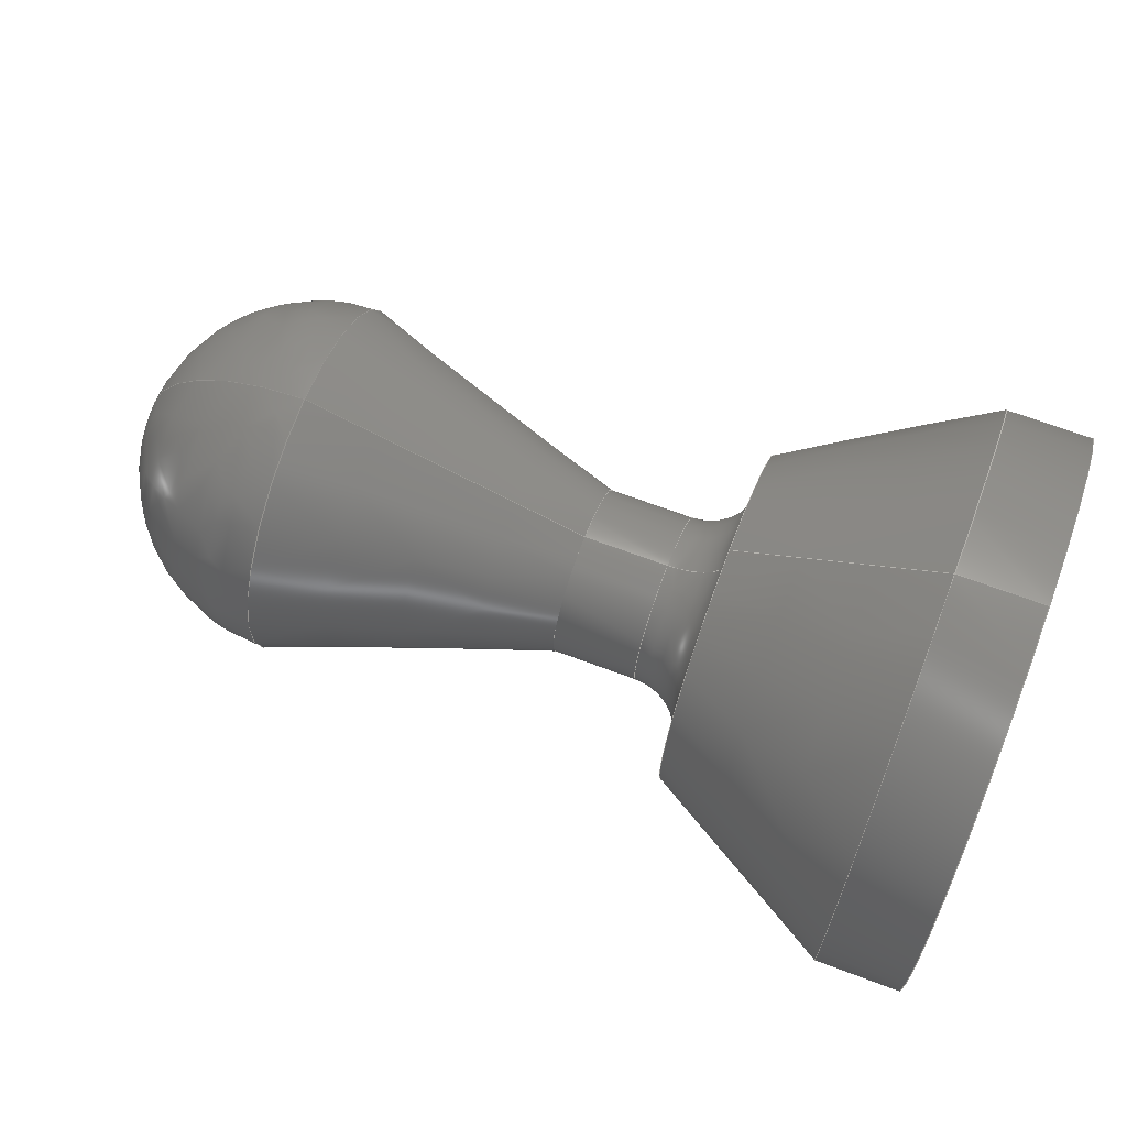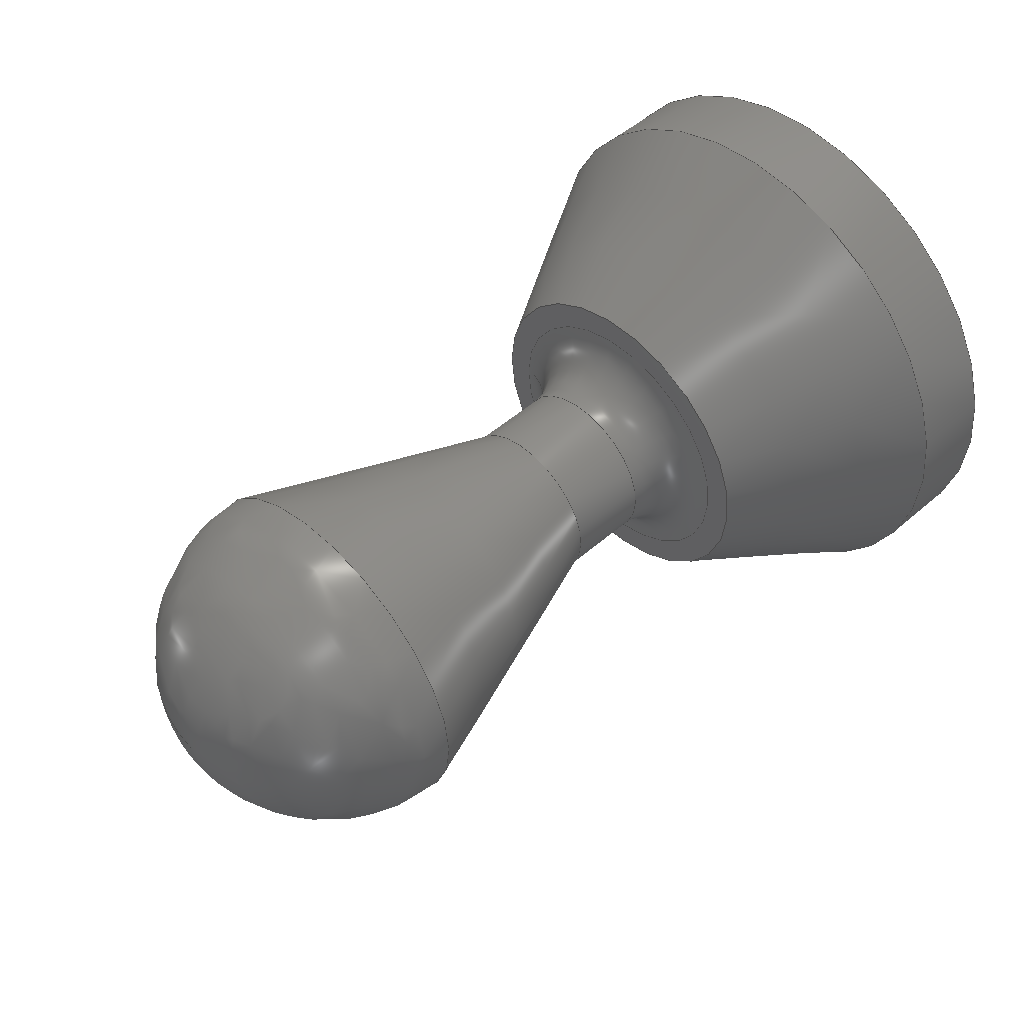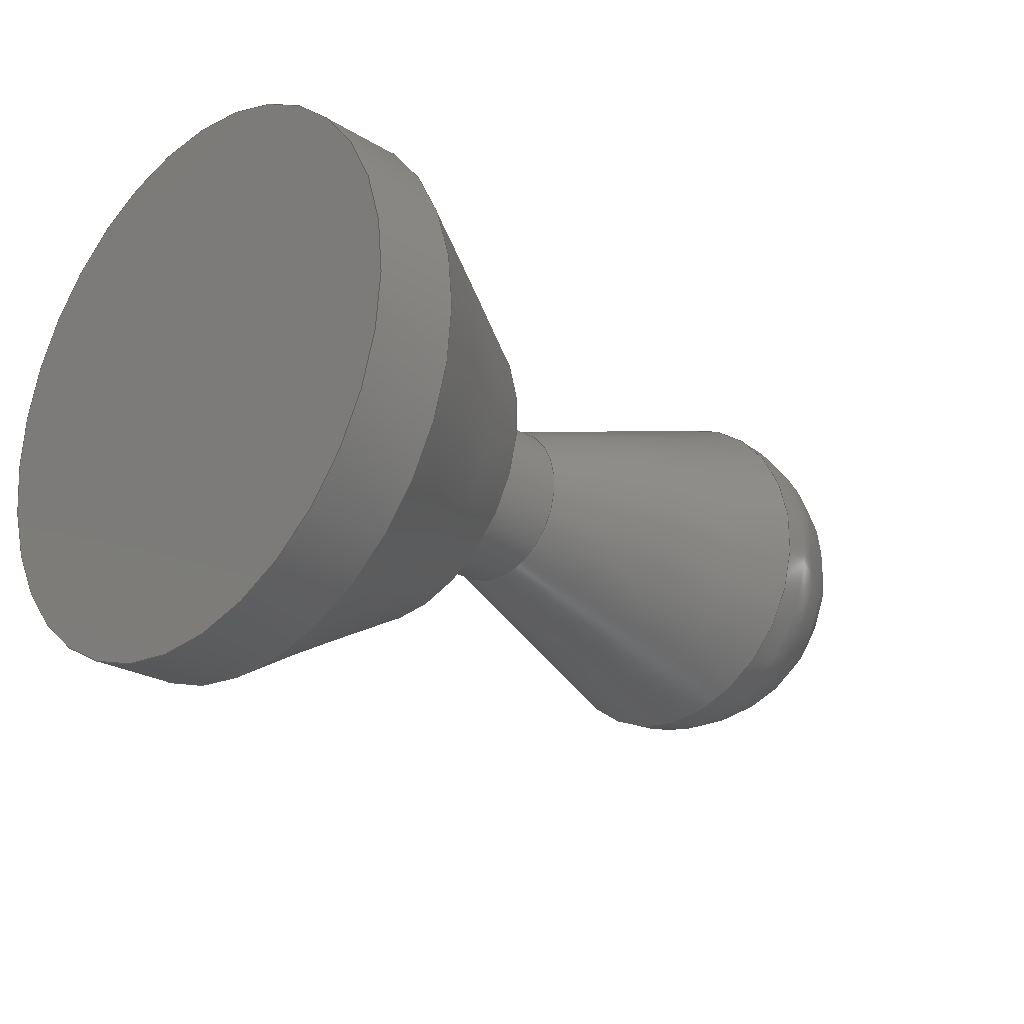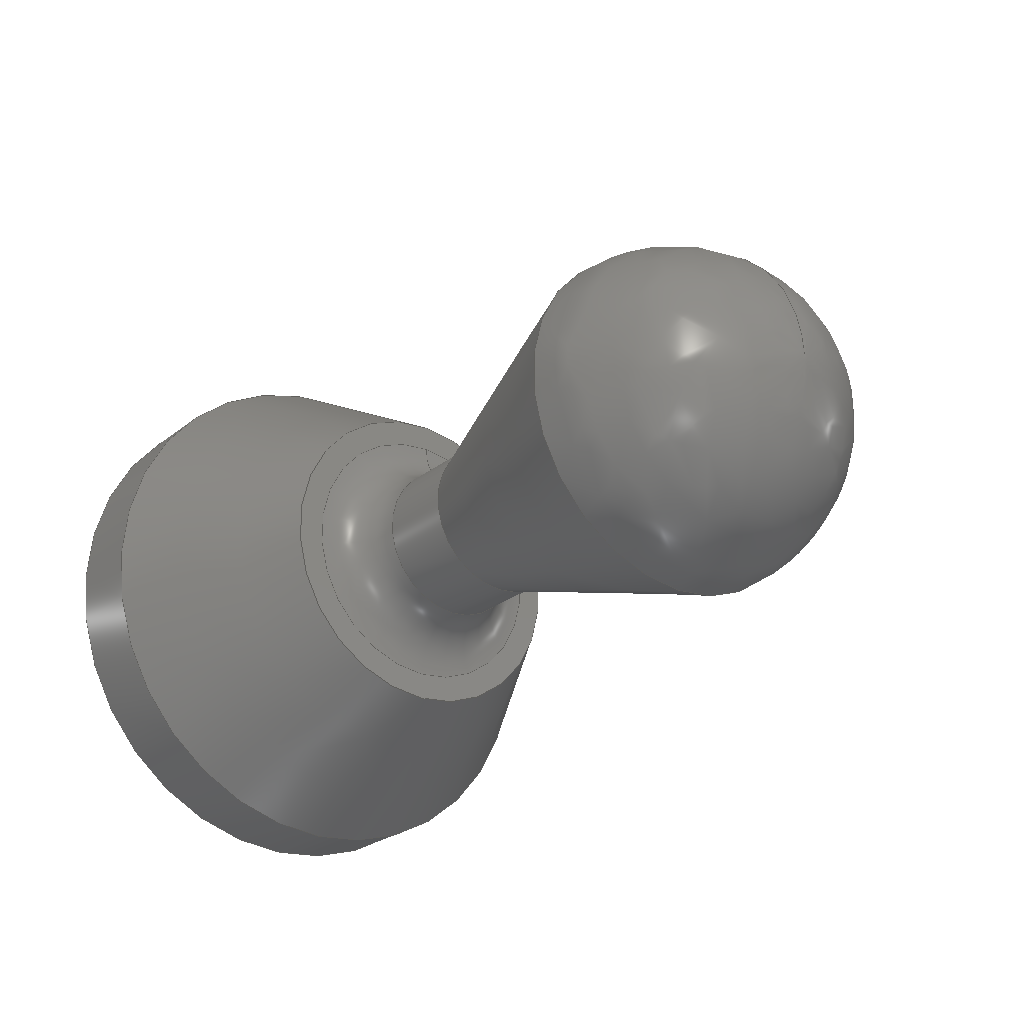
<metadata>
{"format":"step","ext":"step","renderer":"f3d","projection":"perspective","resolution":1024,"background":"white","views":[{"elev":67.4,"azim":-159.3,"up":"+Z"},{"elev":50.0,"azim":136.2,"up":"+Y"},{"elev":-24.1,"azim":-45.1,"up":"+Z"},{"elev":-25.2,"azim":51.6,"up":"+Z"}]}
</metadata>
<code>
ISO-10303-21;
DATA;
#1 = MECHANICAL_DESIGN_GEOMETRIC_PRESENTATION_REPRESENTATION( ' ', ( #7, #8, #9, #10, #11, #12, #13, #14 ), #6 );
#2 = PRODUCT_DEFINITION_CONTEXT( '', #15, 'design' );
#3 = APPLICATION_PROTOCOL_DEFINITION( 'international standard', 'automotive_design', 2001, #15 );
#4 = PRODUCT_CATEGORY_RELATIONSHIP( 'NONE', 'NONE', #16, #17 );
#5 = SHAPE_DEFINITION_REPRESENTATION( #18, #19 );
#6 =  ( GEOMETRIC_REPRESENTATION_CONTEXT( 3 )GLOBAL_UNCERTAINTY_ASSIGNED_CONTEXT( ( #20 ) )GLOBAL_UNIT_ASSIGNED_CONTEXT( ( #21, #22, #23 ) )REPRESENTATION_CONTEXT( 'NONE', 'WORKSPACE' ) );
#7 = STYLED_ITEM( '', ( #24 ), #25 );
#8 = STYLED_ITEM( '', ( #26 ), #27 );
#9 = STYLED_ITEM( '', ( #28 ), #29 );
#10 = STYLED_ITEM( '', ( #30 ), #31 );
#11 = STYLED_ITEM( '', ( #32 ), #33 );
#12 = STYLED_ITEM( '', ( #34 ), #35 );
#13 = STYLED_ITEM( '', ( #36 ), #37 );
#14 = STYLED_ITEM( '', ( #38 ), #39 );
#15 = APPLICATION_CONTEXT( 'core data for automotive mechanical design processes' );
#16 = PRODUCT_CATEGORY( 'part', 'NONE' );
#17 = PRODUCT_RELATED_PRODUCT_CATEGORY( 'detail', ' ', ( #40 ) );
#18 = PRODUCT_DEFINITION_SHAPE( 'NONE', 'NONE', #41 );
#19 = ADVANCED_BREP_SHAPE_REPRESENTATION( 'Part 1', ( #42, #43 ), #6 );
#20 = UNCERTAINTY_MEASURE_WITH_UNIT( LENGTH_MEASURE( 1e-17 ), #21, '', '' );
#21 =  ( CONVERSION_BASED_UNIT( 'METRE', #44 )LENGTH_UNIT(  )NAMED_UNIT( #45 ) );
#22 =  ( NAMED_UNIT( #46 )PLANE_ANGLE_UNIT(  )SI_UNIT( $, .RADIAN. ) );
#23 =  ( NAMED_UNIT( #46 )SI_UNIT( $, .STERADIAN. )SOLID_ANGLE_UNIT(  ) );
#24 = PRESENTATION_STYLE_ASSIGNMENT( ( #47 ) );
#25 = ADVANCED_FACE( '', ( #48, #49 ), #50, .T. );
#26 = PRESENTATION_STYLE_ASSIGNMENT( ( #51 ) );
#27 = ADVANCED_FACE( '', ( #52, #53 ), #54, .F. );
#28 = PRESENTATION_STYLE_ASSIGNMENT( ( #55 ) );
#29 = ADVANCED_FACE( '', ( #56, #57 ), #58, .T. );
#30 = PRESENTATION_STYLE_ASSIGNMENT( ( #59 ) );
#31 = ADVANCED_FACE( '', ( #60, #61 ), #62, .T. );
#32 = PRESENTATION_STYLE_ASSIGNMENT( ( #63 ) );
#33 = ADVANCED_FACE( '', ( #64 ), #65, .F. );
#34 = PRESENTATION_STYLE_ASSIGNMENT( ( #66 ) );
#35 = ADVANCED_FACE( '', ( #67, #68 ), #69, .F. );
#36 = PRESENTATION_STYLE_ASSIGNMENT( ( #70 ) );
#37 = ADVANCED_FACE( '', ( #71, #72 ), #73, .T. );
#38 = PRESENTATION_STYLE_ASSIGNMENT( ( #74 ) );
#39 = ADVANCED_FACE( '', ( #75, #76 ), #77, .T. );
#40 = PRODUCT( 'Part 1', 'Part 1', 'PART-Part 1-DESC', ( #78 ) );
#41 = PRODUCT_DEFINITION( 'NONE', 'NONE', #79, #2 );
#42 = MANIFOLD_SOLID_BREP( 'Part 1', #80 );
#43 = AXIS2_PLACEMENT_3D( '', #81, #82, #83 );
#44 = LENGTH_MEASURE_WITH_UNIT( LENGTH_MEASURE( 1 ), #84 );
#45 = DIMENSIONAL_EXPONENTS( 1, 0, 0, 0, 0, 0, 0 );
#46 = DIMENSIONAL_EXPONENTS( 0, 0, 0, 0, 0, 0, 0 );
#47 = SURFACE_STYLE_USAGE( .BOTH., #85 );
#48 = FACE_BOUND( '', #86, .T. );
#49 = FACE_OUTER_BOUND( '', #87, .T. );
#50 = ( BOUNDED_SURFACE(  )B_SPLINE_SURFACE( 3, 3, ( ( #88, #89, #90, #91, #92, #93, #94 ), ( #95, #96, #97, #98, #99, #100, #101 ), ( #102, #103, #104, #105, #106, #107, #108 ), ( #109, #110, #111, #112, #113, #114, #115 ) ), .UNSPECIFIED., .F., .T., .F. )B_SPLINE_SURFACE_WITH_KNOTS( ( 4, 4 ), ( 4, 3, 4 ), ( 0, 6.283 ), ( -1.542, -0.7709, 0 ), .UNSPECIFIED. )GEOMETRIC_REPRESENTATION_ITEM(  )RATIONAL_B_SPLINE_SURFACE( ( ( 1, 0.3333, 0.3333, 1, 0.3333, 0.3333, 1 ), ( 0.8115, 0.2705, 0.2705, 0.8115, 0.2705, 0.2705, 0.8115 ), ( 0.8115, 0.2705, 0.2705, 0.8115, 0.2705, 0.2705, 0.8115 ), ( 1, 0.3333, 0.3333, 1, 0.3333, 0.3333, 1 ) ) )REPRESENTATION_ITEM( '' )SURFACE(  ) );
#51 = SURFACE_STYLE_USAGE( .BOTH., #116 );
#52 = FACE_BOUND( '', #117, .T. );
#53 = FACE_OUTER_BOUND( '', #118, .T. );
#54 = PLANE( '', #119 );
#55 = SURFACE_STYLE_USAGE( .BOTH., #120 );
#56 = FACE_BOUND( '', #121, .T. );
#57 = FACE_OUTER_BOUND( '', #122, .T. );
#58 = CONICAL_SURFACE( '', #123, 0.006367, 0.3254 );
#59 = SURFACE_STYLE_USAGE( .BOTH., #124 );
#60 = FACE_OUTER_BOUND( '', #125, .T. );
#61 = FACE_OUTER_BOUND( '', #126, .T. );
#62 = CYLINDRICAL_SURFACE( '', #127, 0.003 );
#63 = SURFACE_STYLE_USAGE( .BOTH., #128 );
#64 = FACE_OUTER_BOUND( '', #129, .T. );
#65 = PLANE( '', #130 );
#66 = SURFACE_STYLE_USAGE( .BOTH., #131 );
#67 = FACE_OUTER_BOUND( '', #132, .T. );
#68 = FACE_OUTER_BOUND( '', #133, .T. );
#69 = TOROIDAL_SURFACE( '', #134, 0.005, 0.002 );
#70 = SURFACE_STYLE_USAGE( .BOTH., #135 );
#71 = FACE_OUTER_BOUND( '', #136, .T. );
#72 = FACE_BOUND( '', #137, .T. );
#73 = CONICAL_SURFACE( '', #138, 0.006, 0.5191 );
#74 = SURFACE_STYLE_USAGE( .BOTH., #139 );
#75 = FACE_OUTER_BOUND( '', #140, .T. );
#76 = FACE_OUTER_BOUND( '', #141, .T. );
#77 = CYLINDRICAL_SURFACE( '', #142, 0.01 );
#78 = PRODUCT_CONTEXT( '', #15, 'mechanical' );
#79 = PRODUCT_DEFINITION_FORMATION_WITH_SPECIFIED_SOURCE( ' ', 'NONE', #40, .NOT_KNOWN. );
#80 = CLOSED_SHELL( '', ( #25, #35, #33, #39, #37, #27, #31, #29 ) );
#81 = CARTESIAN_POINT( '', ( 0, 0, 0 ) );
#82 = DIRECTION( '', ( 0, 0, 1 ) );
#83 = DIRECTION( '', ( 1, 0, 0 ) );
#84 =  ( LENGTH_UNIT(  )NAMED_UNIT( #45 )SI_UNIT( $, .METRE. ) );
#85 = SURFACE_SIDE_STYLE( '', ( #143 ) );
#86 = VERTEX_LOOP( '', #144 );
#87 = EDGE_LOOP( '', ( #145 ) );
#88 = CARTESIAN_POINT( '', ( 0.008959, 0, 0.006367 ) );
#89 = CARTESIAN_POINT( '', ( 0.008959, 0.01273, 0.006367 ) );
#90 = CARTESIAN_POINT( '', ( 0.008959, 0.01273, -0.006367 ) );
#91 = CARTESIAN_POINT( '', ( 0.008959, 0, -0.006367 ) );
#92 = CARTESIAN_POINT( '', ( 0.008959, -0.01273, -0.006367 ) );
#93 = CARTESIAN_POINT( '', ( 0.008959, -0.01273, 0.006367 ) );
#94 = CARTESIAN_POINT( '', ( 0.008959, 0, 0.006367 ) );
#95 = CARTESIAN_POINT( '', ( 0.01271, 0, 0.006367 ) );
#96 = CARTESIAN_POINT( '', ( 0.01271, 0.01273, 0.006367 ) );
#97 = CARTESIAN_POINT( '', ( 0.01271, 0.01273, -0.006367 ) );
#98 = CARTESIAN_POINT( '', ( 0.01271, 0, -0.006367 ) );
#99 = CARTESIAN_POINT( '', ( 0.01271, -0.01273, -0.006367 ) );
#100 = CARTESIAN_POINT( '', ( 0.01271, -0.01273, 0.006367 ) );
#101 = CARTESIAN_POINT( '', ( 0.01271, 0, 0.006367 ) );
#102 = CARTESIAN_POINT( '', ( 0.01541, 0, 0.003752 ) );
#103 = CARTESIAN_POINT( '', ( 0.01541, 0.007504, 0.003752 ) );
#104 = CARTESIAN_POINT( '', ( 0.01541, 0.007504, -0.003752 ) );
#105 = CARTESIAN_POINT( '', ( 0.01541, 0, -0.003752 ) );
#106 = CARTESIAN_POINT( '', ( 0.01541, -0.007504, -0.003752 ) );
#107 = CARTESIAN_POINT( '', ( 0.01541, -0.007504, 0.003752 ) );
#108 = CARTESIAN_POINT( '', ( 0.01541, 0, 0.003752 ) );
#109 = CARTESIAN_POINT( '', ( 0.01551, 0, 1.003e-18 ) );
#110 = CARTESIAN_POINT( '', ( 0.01551, 2.006e-18, 1.003e-18 ) );
#111 = CARTESIAN_POINT( '', ( 0.01551, 2.006e-18, -1.003e-18 ) );
#112 = CARTESIAN_POINT( '', ( 0.01551, 0, -1.003e-18 ) );
#113 = CARTESIAN_POINT( '', ( 0.01551, -2.006e-18, -1.003e-18 ) );
#114 = CARTESIAN_POINT( '', ( 0.01551, -2.006e-18, 1.003e-18 ) );
#115 = CARTESIAN_POINT( '', ( 0.01551, 0, 1.003e-18 ) );
#116 = SURFACE_SIDE_STYLE( '', ( #146 ) );
#117 = EDGE_LOOP( '', ( #147 ) );
#118 = EDGE_LOOP( '', ( #148 ) );
#119 = AXIS2_PLACEMENT_3D( '', #149, #150, #151 );
#120 = SURFACE_SIDE_STYLE( '', ( #152 ) );
#121 = EDGE_LOOP( '', ( #153 ) );
#122 = EDGE_LOOP( '', ( #154 ) );
#123 = AXIS2_PLACEMENT_3D( '', #155, #156, #157 );
#124 = SURFACE_SIDE_STYLE( '', ( #158 ) );
#125 = EDGE_LOOP( '', ( #159 ) );
#126 = EDGE_LOOP( '', ( #160 ) );
#127 = AXIS2_PLACEMENT_3D( '', #161, #162, #163 );
#128 = SURFACE_SIDE_STYLE( '', ( #164 ) );
#129 = EDGE_LOOP( '', ( #165 ) );
#130 = AXIS2_PLACEMENT_3D( '', #166, #167, #168 );
#131 = SURFACE_SIDE_STYLE( '', ( #169 ) );
#132 = EDGE_LOOP( '', ( #170 ) );
#133 = EDGE_LOOP( '', ( #171 ) );
#134 = AXIS2_PLACEMENT_3D( '', #172, #173, #174 );
#135 = SURFACE_SIDE_STYLE( '', ( #175 ) );
#136 = EDGE_LOOP( '', ( #176 ) );
#137 = EDGE_LOOP( '', ( #177 ) );
#138 = AXIS2_PLACEMENT_3D( '', #178, #179, #180 );
#139 = SURFACE_SIDE_STYLE( '', ( #181 ) );
#140 = EDGE_LOOP( '', ( #182 ) );
#141 = EDGE_LOOP( '', ( #183 ) );
#142 = AXIS2_PLACEMENT_3D( '', #184, #185, #186 );
#143 = SURFACE_STYLE_FILL_AREA( #187 );
#144 = VERTEX_POINT( '', #188 );
#145 = ORIENTED_EDGE( '', *, *, #189, .F. );
#146 = SURFACE_STYLE_FILL_AREA( #190 );
#147 = ORIENTED_EDGE( '', *, *, #191, .T. );
#148 = ORIENTED_EDGE( '', *, *, #192, .F. );
#149 = CARTESIAN_POINT( '', ( -0.006019, 0, -0.004532 ) );
#150 = DIRECTION( '', ( -1, 0, 0 ) );
#151 = DIRECTION( '', ( 0, 0, 1 ) );
#152 = SURFACE_STYLE_FILL_AREA( #193 );
#153 = ORIENTED_EDGE( '', *, *, #194, .F. );
#154 = ORIENTED_EDGE( '', *, *, #189, .T. );
#155 = CARTESIAN_POINT( '', ( 0.008959, 0, 0 ) );
#156 = DIRECTION( '', ( 1, -0, 0 ) );
#157 = DIRECTION( '', ( 0, 0, -1 ) );
#158 = SURFACE_STYLE_FILL_AREA( #195 );
#159 = ORIENTED_EDGE( '', *, *, #196, .T. );
#160 = ORIENTED_EDGE( '', *, *, #194, .T. );
#161 = CARTESIAN_POINT( '', ( 0.002276, 0, 0 ) );
#162 = DIRECTION( '', ( 1, -0, -0 ) );
#163 = DIRECTION( '', ( 0, 0, 1 ) );
#164 = SURFACE_STYLE_FILL_AREA( #197 );
#165 = ORIENTED_EDGE( '', *, *, #198, .T. );
#166 = CARTESIAN_POINT( '', ( -0.01602, 0, -0.005 ) );
#167 = DIRECTION( '', ( 1, 0, 0 ) );
#168 = DIRECTION( '', ( 0, 0, -1 ) );
#169 = SURFACE_STYLE_FILL_AREA( #199 );
#170 = ORIENTED_EDGE( '', *, *, #196, .F. );
#171 = ORIENTED_EDGE( '', *, *, #191, .F. );
#172 = CARTESIAN_POINT( '', ( -0.004019, 0, 0 ) );
#173 = DIRECTION( '', ( -1, 0, 0 ) );
#174 = DIRECTION( '', ( 0, 0, 1 ) );
#175 = SURFACE_STYLE_FILL_AREA( #200 );
#176 = ORIENTED_EDGE( '', *, *, #201, .F. );
#177 = ORIENTED_EDGE( '', *, *, #192, .T. );
#178 = CARTESIAN_POINT( '', ( -0.006019, 0, 0 ) );
#179 = DIRECTION( '', ( -1, 0, -0 ) );
#180 = DIRECTION( '', ( 0, 0, 1 ) );
#181 = SURFACE_STYLE_FILL_AREA( #202 );
#182 = ORIENTED_EDGE( '', *, *, #198, .F. );
#183 = ORIENTED_EDGE( '', *, *, #201, .T. );
#184 = CARTESIAN_POINT( '', ( 0.002276, 0, 0 ) );
#185 = DIRECTION( '', ( 1, -0, -0 ) );
#186 = DIRECTION( '', ( 0, 0, 1 ) );
#187 = FILL_AREA_STYLE( '', ( #203 ) );
#188 = CARTESIAN_POINT( '', ( 0.01551, 0, 0 ) );
#189 = EDGE_CURVE( '', #204, #204, #205, .T. );
#190 = FILL_AREA_STYLE( '', ( #206 ) );
#191 = EDGE_CURVE( '', #207, #207, #208, .T. );
#192 = EDGE_CURVE( '', #209, #209, #210, .T. );
#193 = FILL_AREA_STYLE( '', ( #211 ) );
#194 = EDGE_CURVE( '', #212, #212, #213, .T. );
#195 = FILL_AREA_STYLE( '', ( #214 ) );
#196 = EDGE_CURVE( '', #215, #215, #216, .F. );
#197 = FILL_AREA_STYLE( '', ( #217 ) );
#198 = EDGE_CURVE( '', #218, #218, #219, .T. );
#199 = FILL_AREA_STYLE( '', ( #220 ) );
#200 = FILL_AREA_STYLE( '', ( #221 ) );
#201 = EDGE_CURVE( '', #222, #222, #223, .T. );
#202 = FILL_AREA_STYLE( '', ( #224 ) );
#203 = FILL_AREA_STYLE_COLOUR( '', #225 );
#204 = VERTEX_POINT( '', #226 );
#205 = CIRCLE( '', #227, 0.006367 );
#206 = FILL_AREA_STYLE_COLOUR( '', #228 );
#207 = VERTEX_POINT( '', #229 );
#208 = CIRCLE( '', #230, 0.005 );
#209 = VERTEX_POINT( '', #231 );
#210 = CIRCLE( '', #232, 0.006 );
#211 = FILL_AREA_STYLE_COLOUR( '', #233 );
#212 = VERTEX_POINT( '', #234 );
#213 = CIRCLE( '', #235, 0.003 );
#214 = FILL_AREA_STYLE_COLOUR( '', #236 );
#215 = VERTEX_POINT( '', #237 );
#216 = CIRCLE( '', #238, 0.003 );
#217 = FILL_AREA_STYLE_COLOUR( '', #239 );
#218 = VERTEX_POINT( '', #240 );
#219 = CIRCLE( '', #241, 0.01 );
#220 = FILL_AREA_STYLE_COLOUR( '', #242 );
#221 = FILL_AREA_STYLE_COLOUR( '', #243 );
#222 = VERTEX_POINT( '', #244 );
#223 = CIRCLE( '', #245, 0.01 );
#224 = FILL_AREA_STYLE_COLOUR( '', #246 );
#225 = COLOUR_RGB( '', 0.6039, 0.6471, 0.6863 );
#226 = CARTESIAN_POINT( '', ( 0.008959, 0, 0.006367 ) );
#227 = AXIS2_PLACEMENT_3D( '', #247, #248, #249 );
#228 = COLOUR_RGB( '', 0.6039, 0.6471, 0.6863 );
#229 = CARTESIAN_POINT( '', ( -0.006019, 0, 0.005 ) );
#230 = AXIS2_PLACEMENT_3D( '', #250, #251, #252 );
#231 = CARTESIAN_POINT( '', ( -0.006019, 0, 0.006 ) );
#232 = AXIS2_PLACEMENT_3D( '', #253, #254, #255 );
#233 = COLOUR_RGB( '', 0.6039, 0.6471, 0.6863 );
#234 = CARTESIAN_POINT( '', ( -0.001019, 0, 0.003 ) );
#235 = AXIS2_PLACEMENT_3D( '', #256, #257, #258 );
#236 = COLOUR_RGB( '', 0.6039, 0.6471, 0.6863 );
#237 = CARTESIAN_POINT( '', ( -0.004019, 0, 0.003 ) );
#238 = AXIS2_PLACEMENT_3D( '', #259, #260, #261 );
#239 = COLOUR_RGB( '', 0.6039, 0.6471, 0.6863 );
#240 = CARTESIAN_POINT( '', ( -0.01602, 0, 0.01 ) );
#241 = AXIS2_PLACEMENT_3D( '', #262, #263, #264 );
#242 = COLOUR_RGB( '', 0.6039, 0.6471, 0.6863 );
#243 = COLOUR_RGB( '', 0.6039, 0.6471, 0.6863 );
#244 = CARTESIAN_POINT( '', ( -0.01302, 0, 0.01 ) );
#245 = AXIS2_PLACEMENT_3D( '', #265, #266, #267 );
#246 = COLOUR_RGB( '', 0.6039, 0.6471, 0.6863 );
#247 = CARTESIAN_POINT( '', ( 0.008959, 0, 0 ) );
#248 = DIRECTION( '', ( -1, 0, 0 ) );
#249 = DIRECTION( '', ( 0, 0, 1 ) );
#250 = CARTESIAN_POINT( '', ( -0.006019, 0, 0 ) );
#251 = DIRECTION( '', ( -1, 0, 0 ) );
#252 = DIRECTION( '', ( 0, 0, 1 ) );
#253 = CARTESIAN_POINT( '', ( -0.006019, 0, 0 ) );
#254 = DIRECTION( '', ( -1, 0, 0 ) );
#255 = DIRECTION( '', ( 0, 0, 1 ) );
#256 = CARTESIAN_POINT( '', ( -0.001019, 0, 0 ) );
#257 = DIRECTION( '', ( -1, 0, 0 ) );
#258 = DIRECTION( '', ( 0, 0, 1 ) );
#259 = CARTESIAN_POINT( '', ( -0.004019, 0, 0 ) );
#260 = DIRECTION( '', ( -1, 0, 0 ) );
#261 = DIRECTION( '', ( 0, 0, 1 ) );
#262 = CARTESIAN_POINT( '', ( -0.01602, 0, 0 ) );
#263 = DIRECTION( '', ( -1, 0, 0 ) );
#264 = DIRECTION( '', ( 0, 0, 1 ) );
#265 = CARTESIAN_POINT( '', ( -0.01302, 0, 0 ) );
#266 = DIRECTION( '', ( -1, 0, 0 ) );
#267 = DIRECTION( '', ( 0, 0, 1 ) );
ENDSEC;
END-ISO-10303-21;

</code>
